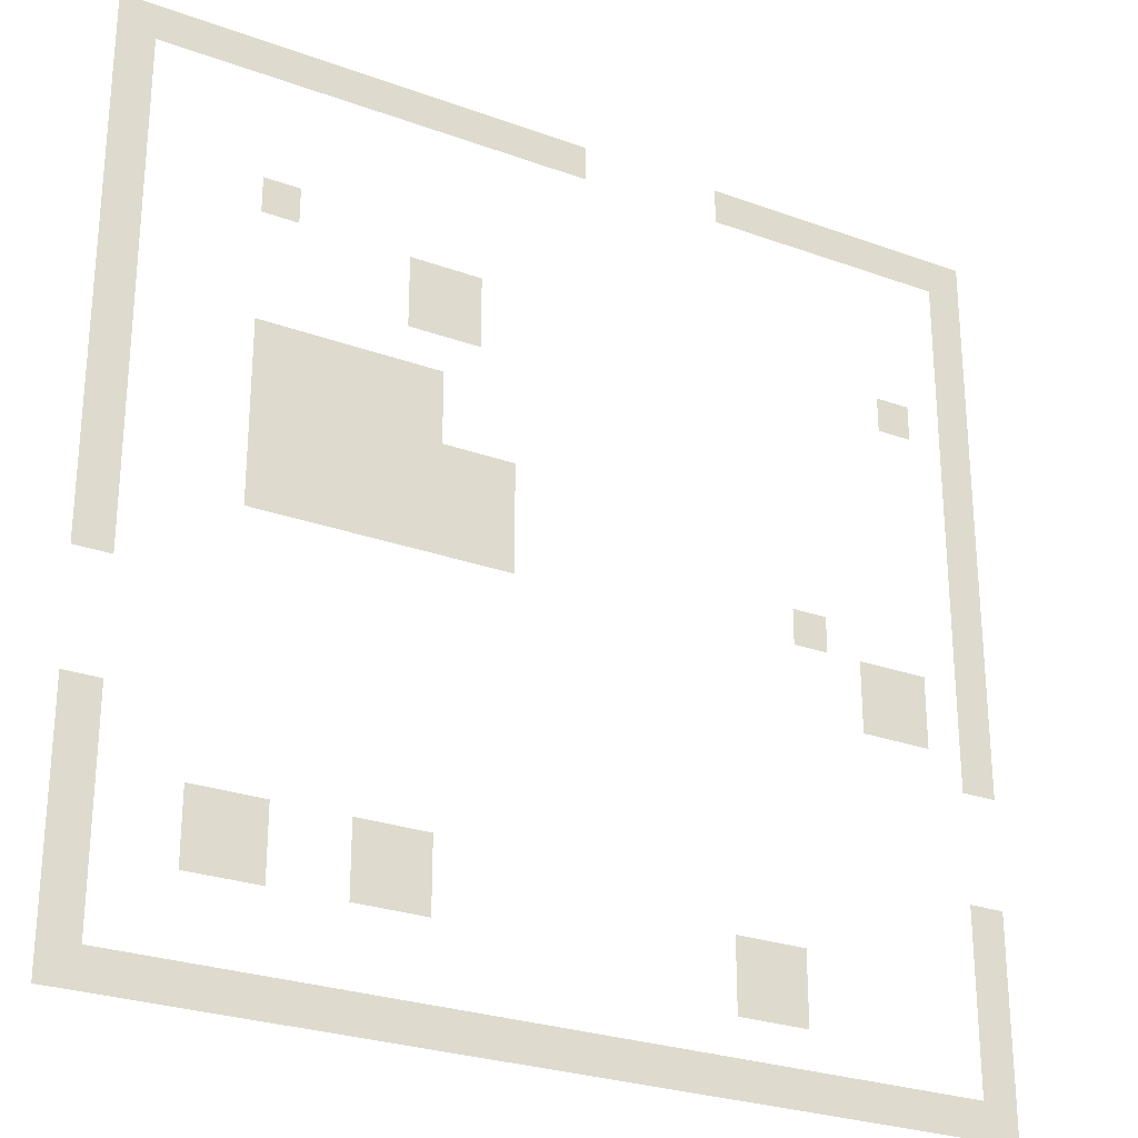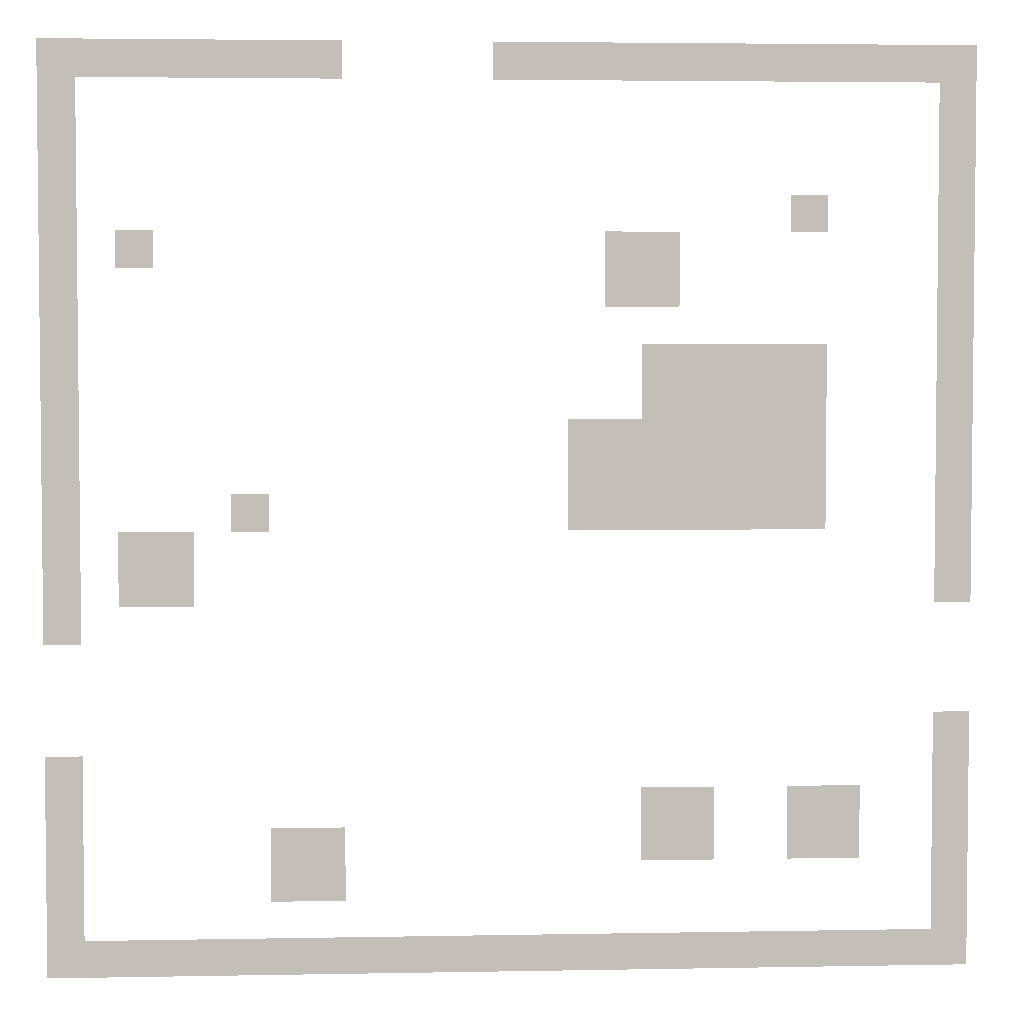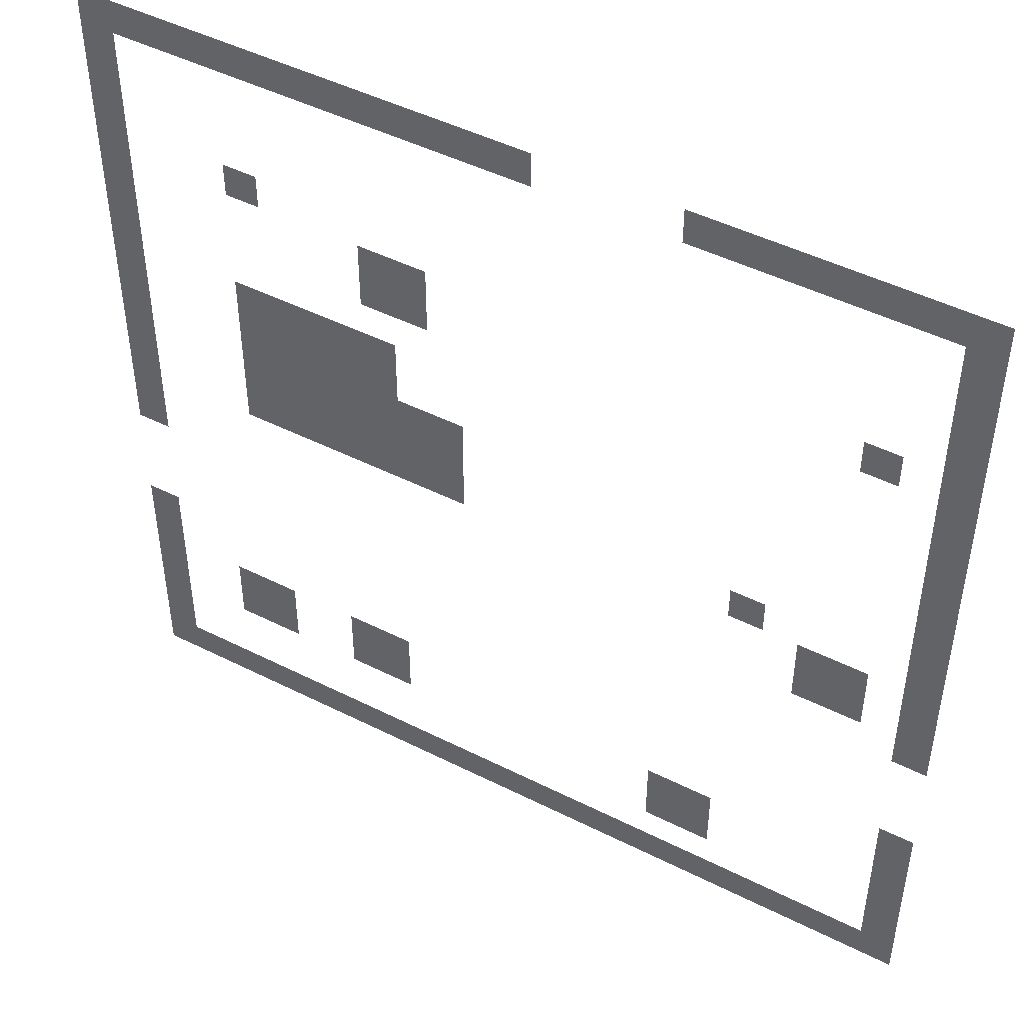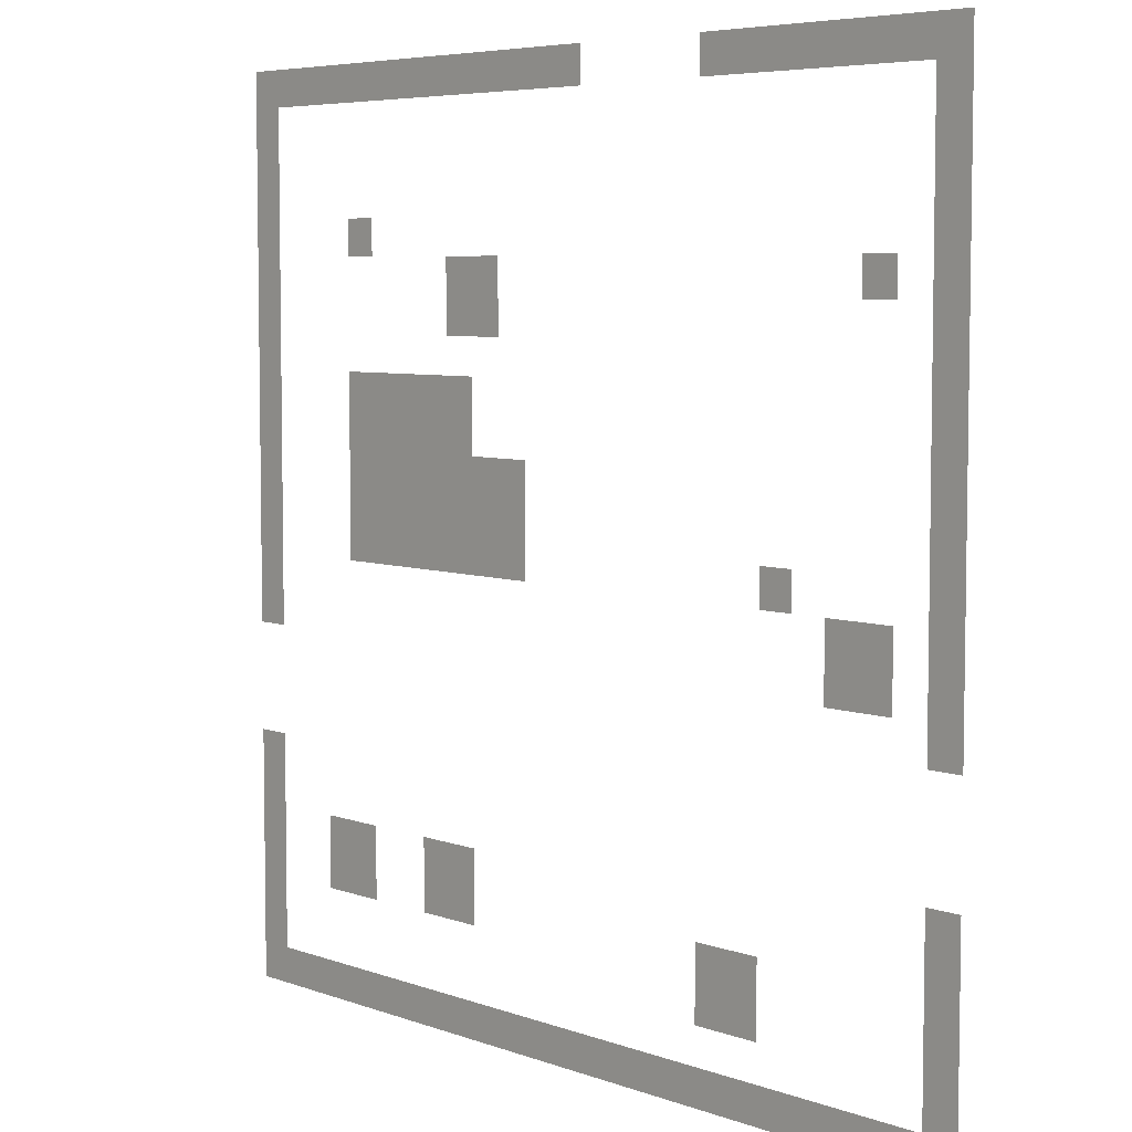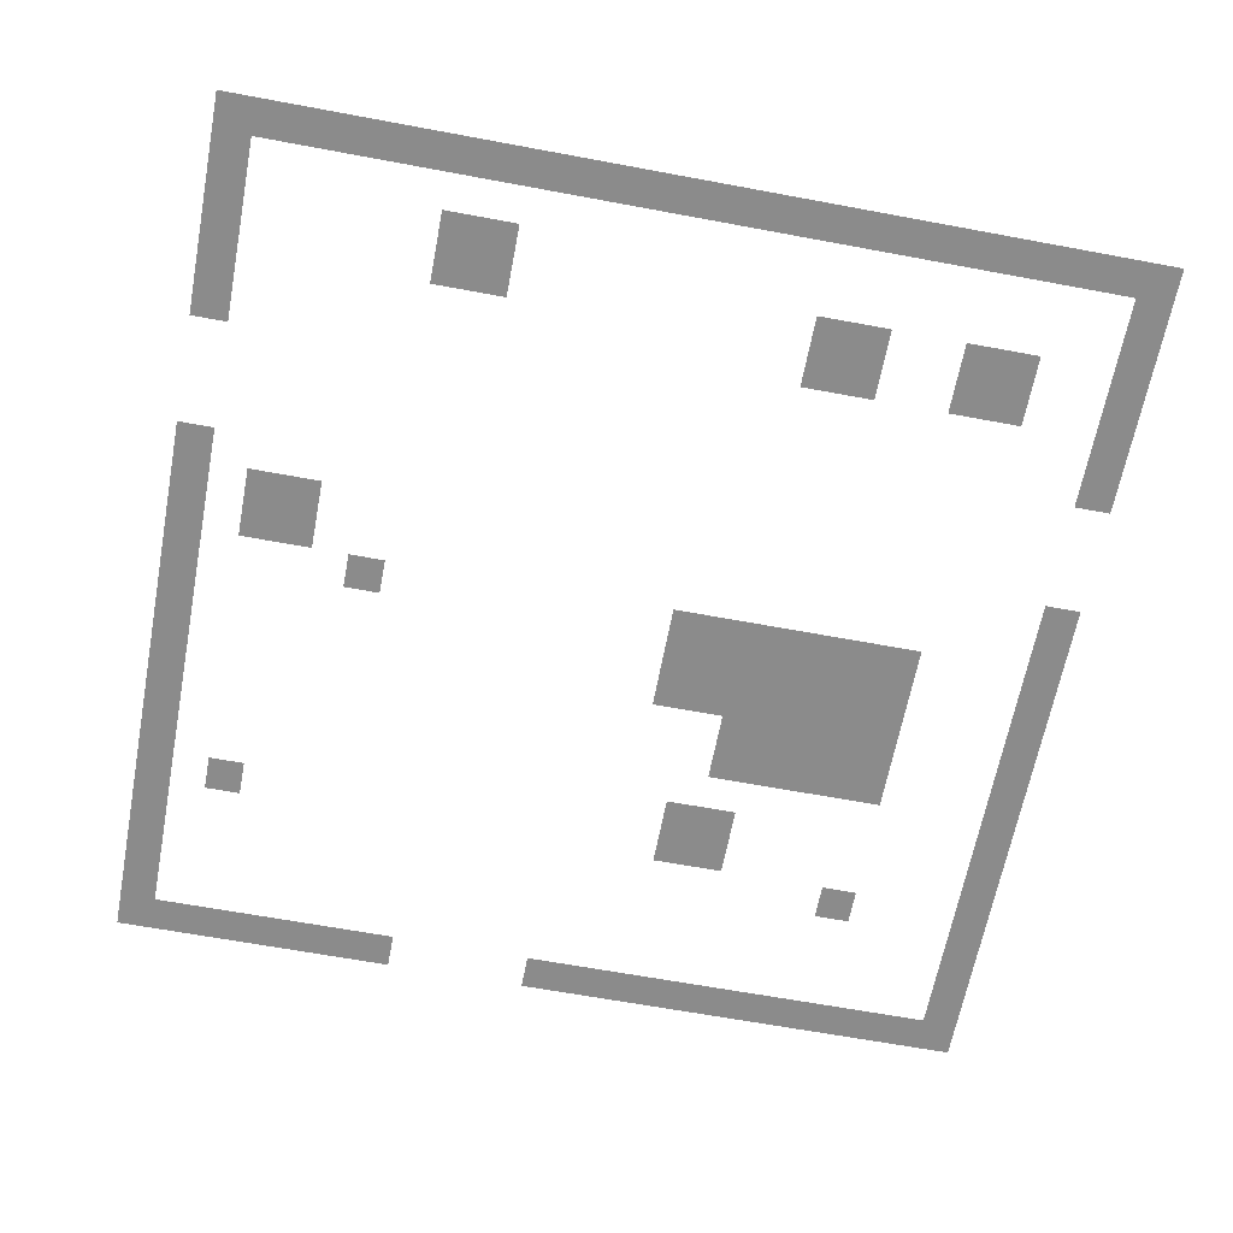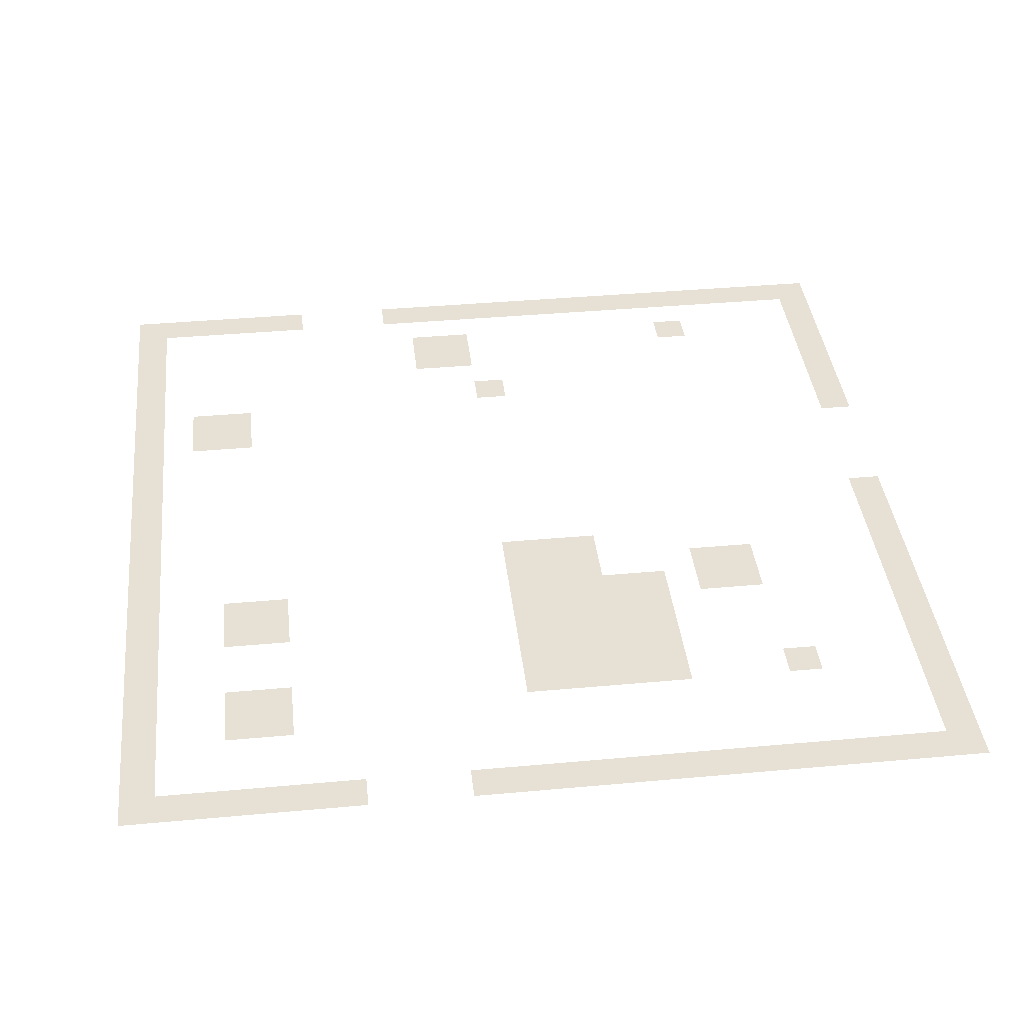
<metadata>
{"format":"obj","ext":"obj","renderer":"f3d","projection":"perspective","resolution":1024,"background":"white","views":[{"elev":-26.8,"azim":150.4,"up":"+Y"},{"elev":3.7,"azim":-3.6,"up":"+Y"},{"elev":47.2,"azim":-150.3,"up":"+Y"},{"elev":5.9,"azim":-132.2,"up":"+Y"},{"elev":-63.9,"azim":-10.7,"up":"+Z"},{"elev":39.3,"azim":83.5,"up":"+Z"}]}
</metadata>
<code>
v -24 -1 0
v -25 -1 0
v -25 0 0
v -24 0 0
v -23 -1 0
v -24 -1 0
v -24 0 0
v -23 0 0
v -22 -1 0
v -23 -1 0
v -23 0 0
v -22 0 0
v -21 -1 0
v -22 -1 0
v -22 0 0
v -21 0 0
v -20 -1 0
v -21 -1 0
v -21 0 0
v -20 0 0
v -19 -1 0
v -20 -1 0
v -20 0 0
v -19 0 0
v -18 -1 0
v -19 -1 0
v -19 0 0
v -18 0 0
v -17 -1 0
v -18 -1 0
v -18 0 0
v -17 0 0
v -12 -1 0
v -13 -1 0
v -13 0 0
v -12 0 0
v -11 -1 0
v -12 -1 0
v -12 0 0
v -11 0 0
v -10 -1 0
v -11 -1 0
v -11 0 0
v -10 0 0
v -9 -1 0
v -10 -1 0
v -10 0 0
v -9 0 0
v -8 -1 0
v -9 -1 0
v -9 0 0
v -8 0 0
v -7 -1 0
v -8 -1 0
v -8 0 0
v -7 0 0
v -6 -1 0
v -7 -1 0
v -7 0 0
v -6 0 0
v -5 -1 0
v -6 -1 0
v -6 0 0
v -5 0 0
v -4 -1 0
v -5 -1 0
v -5 0 0
v -4 0 0
v -3 -1 0
v -4 -1 0
v -4 0 0
v -3 0 0
v -2 -1 0
v -3 -1 0
v -3 0 0
v -2 0 0
v -1 -1 0
v -2 -1 0
v -2 0 0
v -1 0 0
v 0 -1 0
v -1 -1 0
v -1 0 0
v 0 0 0
v -24 -2 0
v -25 -2 0
v -25 -1 0
v -24 -1 0
v 0 -2 0
v -1 -2 0
v -1 -1 0
v 0 -1 0
v -24 -3 0
v -25 -3 0
v -25 -2 0
v -24 -2 0
v 0 -3 0
v -1 -3 0
v -1 -2 0
v 0 -2 0
v -24 -4 0
v -25 -4 0
v -25 -3 0
v -24 -3 0
v 0 -4 0
v -1 -4 0
v -1 -3 0
v 0 -3 0
v -24 -5 0
v -25 -5 0
v -25 -4 0
v -24 -4 0
v -4 -5 0
v -5 -5 0
v -5 -4 0
v -4 -4 0
v 0 -5 0
v -1 -5 0
v -1 -4 0
v 0 -4 0
v -24 -6 0
v -25 -6 0
v -25 -5 0
v -24 -5 0
v -22 -6 0
v -23 -6 0
v -23 -5 0
v -22 -5 0
v -9 -6 0
v -10 -6 0
v -10 -5 0
v -9 -5 0
v -8 -6 0
v -9 -6 0
v -9 -5 0
v -8 -5 0
v 0 -6 0
v -1 -6 0
v -1 -5 0
v 0 -5 0
v -24 -7 0
v -25 -7 0
v -25 -6 0
v -24 -6 0
v -9 -7 0
v -10 -7 0
v -10 -6 0
v -9 -6 0
v -8 -7 0
v -9 -7 0
v -9 -6 0
v -8 -6 0
v 0 -7 0
v -1 -7 0
v -1 -6 0
v 0 -6 0
v -24 -8 0
v -25 -8 0
v -25 -7 0
v -24 -7 0
v 0 -8 0
v -1 -8 0
v -1 -7 0
v 0 -7 0
v -24 -9 0
v -25 -9 0
v -25 -8 0
v -24 -8 0
v -8 -9 0
v -9 -9 0
v -9 -8 0
v -8 -8 0
v -7 -9 0
v -8 -9 0
v -8 -8 0
v -7 -8 0
v -6 -9 0
v -7 -9 0
v -7 -8 0
v -6 -8 0
v -5 -9 0
v -6 -9 0
v -6 -8 0
v -5 -8 0
v -4 -9 0
v -5 -9 0
v -5 -8 0
v -4 -8 0
v 0 -9 0
v -1 -9 0
v -1 -8 0
v 0 -8 0
v -24 -10 0
v -25 -10 0
v -25 -9 0
v -24 -9 0
v -8 -10 0
v -9 -10 0
v -9 -9 0
v -8 -9 0
v -7 -10 0
v -8 -10 0
v -8 -9 0
v -7 -9 0
v -6 -10 0
v -7 -10 0
v -7 -9 0
v -6 -9 0
v -5 -10 0
v -6 -10 0
v -6 -9 0
v -5 -9 0
v -4 -10 0
v -5 -10 0
v -5 -9 0
v -4 -9 0
v 0 -10 0
v -1 -10 0
v -1 -9 0
v 0 -9 0
v -24 -11 0
v -25 -11 0
v -25 -10 0
v -24 -10 0
v -10 -11 0
v -11 -11 0
v -11 -10 0
v -10 -10 0
v -9 -11 0
v -10 -11 0
v -10 -10 0
v -9 -10 0
v -8 -11 0
v -9 -11 0
v -9 -10 0
v -8 -10 0
v -7 -11 0
v -8 -11 0
v -8 -10 0
v -7 -10 0
v -6 -11 0
v -7 -11 0
v -7 -10 0
v -6 -10 0
v -5 -11 0
v -6 -11 0
v -6 -10 0
v -5 -10 0
v -4 -11 0
v -5 -11 0
v -5 -10 0
v -4 -10 0
v 0 -11 0
v -1 -11 0
v -1 -10 0
v 0 -10 0
v -24 -12 0
v -25 -12 0
v -25 -11 0
v -24 -11 0
v -10 -12 0
v -11 -12 0
v -11 -11 0
v -10 -11 0
v -9 -12 0
v -10 -12 0
v -10 -11 0
v -9 -11 0
v -8 -12 0
v -9 -12 0
v -9 -11 0
v -8 -11 0
v -7 -12 0
v -8 -12 0
v -8 -11 0
v -7 -11 0
v -6 -12 0
v -7 -12 0
v -7 -11 0
v -6 -11 0
v -5 -12 0
v -6 -12 0
v -6 -11 0
v -5 -11 0
v -4 -12 0
v -5 -12 0
v -5 -11 0
v -4 -11 0
v 0 -12 0
v -1 -12 0
v -1 -11 0
v 0 -11 0
v -24 -13 0
v -25 -13 0
v -25 -12 0
v -24 -12 0
v -19 -13 0
v -20 -13 0
v -20 -12 0
v -19 -12 0
v -10 -13 0
v -11 -13 0
v -11 -12 0
v -10 -12 0
v -9 -13 0
v -10 -13 0
v -10 -12 0
v -9 -12 0
v -8 -13 0
v -9 -13 0
v -9 -12 0
v -8 -12 0
v -7 -13 0
v -8 -13 0
v -8 -12 0
v -7 -12 0
v -6 -13 0
v -7 -13 0
v -7 -12 0
v -6 -12 0
v -5 -13 0
v -6 -13 0
v -6 -12 0
v -5 -12 0
v -4 -13 0
v -5 -13 0
v -5 -12 0
v -4 -12 0
v 0 -13 0
v -1 -13 0
v -1 -12 0
v 0 -12 0
v -24 -14 0
v -25 -14 0
v -25 -13 0
v -24 -13 0
v -22 -14 0
v -23 -14 0
v -23 -13 0
v -22 -13 0
v -21 -14 0
v -22 -14 0
v -22 -13 0
v -21 -13 0
v 0 -14 0
v -1 -14 0
v -1 -13 0
v 0 -13 0
v -24 -15 0
v -25 -15 0
v -25 -14 0
v -24 -14 0
v -22 -15 0
v -23 -15 0
v -23 -14 0
v -22 -14 0
v -21 -15 0
v -22 -15 0
v -22 -14 0
v -21 -14 0
v 0 -15 0
v -1 -15 0
v -1 -14 0
v 0 -14 0
v -24 -16 0
v -25 -16 0
v -25 -15 0
v -24 -15 0
v 0 -19 0
v -1 -19 0
v -1 -18 0
v 0 -18 0
v -24 -20 0
v -25 -20 0
v -25 -19 0
v -24 -19 0
v 0 -20 0
v -1 -20 0
v -1 -19 0
v 0 -19 0
v -24 -21 0
v -25 -21 0
v -25 -20 0
v -24 -20 0
v -8 -21 0
v -9 -21 0
v -9 -20 0
v -8 -20 0
v -7 -21 0
v -8 -21 0
v -8 -20 0
v -7 -20 0
v -4 -21 0
v -5 -21 0
v -5 -20 0
v -4 -20 0
v -3 -21 0
v -4 -21 0
v -4 -20 0
v -3 -20 0
v 0 -21 0
v -1 -21 0
v -1 -20 0
v 0 -20 0
v -24 -22 0
v -25 -22 0
v -25 -21 0
v -24 -21 0
v -18 -22 0
v -19 -22 0
v -19 -21 0
v -18 -21 0
v -17 -22 0
v -18 -22 0
v -18 -21 0
v -17 -21 0
v -8 -22 0
v -9 -22 0
v -9 -21 0
v -8 -21 0
v -7 -22 0
v -8 -22 0
v -8 -21 0
v -7 -21 0
v -4 -22 0
v -5 -22 0
v -5 -21 0
v -4 -21 0
v -3 -22 0
v -4 -22 0
v -4 -21 0
v -3 -21 0
v 0 -22 0
v -1 -22 0
v -1 -21 0
v 0 -21 0
v -24 -23 0
v -25 -23 0
v -25 -22 0
v -24 -22 0
v -18 -23 0
v -19 -23 0
v -19 -22 0
v -18 -22 0
v -17 -23 0
v -18 -23 0
v -18 -22 0
v -17 -22 0
v 0 -23 0
v -1 -23 0
v -1 -22 0
v 0 -22 0
v -24 -24 0
v -25 -24 0
v -25 -23 0
v -24 -23 0
v 0 -24 0
v -1 -24 0
v -1 -23 0
v 0 -23 0
v -24 -25 0
v -25 -25 0
v -25 -24 0
v -24 -24 0
v -23 -25 0
v -24 -25 0
v -24 -24 0
v -23 -24 0
v -22 -25 0
v -23 -25 0
v -23 -24 0
v -22 -24 0
v -21 -25 0
v -22 -25 0
v -22 -24 0
v -21 -24 0
v -20 -25 0
v -21 -25 0
v -21 -24 0
v -20 -24 0
v -19 -25 0
v -20 -25 0
v -20 -24 0
v -19 -24 0
v -18 -25 0
v -19 -25 0
v -19 -24 0
v -18 -24 0
v -17 -25 0
v -18 -25 0
v -18 -24 0
v -17 -24 0
v -16 -25 0
v -17 -25 0
v -17 -24 0
v -16 -24 0
v -15 -25 0
v -16 -25 0
v -16 -24 0
v -15 -24 0
v -14 -25 0
v -15 -25 0
v -15 -24 0
v -14 -24 0
v -13 -25 0
v -14 -25 0
v -14 -24 0
v -13 -24 0
v -12 -25 0
v -13 -25 0
v -13 -24 0
v -12 -24 0
v -11 -25 0
v -12 -25 0
v -12 -24 0
v -11 -24 0
v -10 -25 0
v -11 -25 0
v -11 -24 0
v -10 -24 0
v -9 -25 0
v -10 -25 0
v -10 -24 0
v -9 -24 0
v -8 -25 0
v -9 -25 0
v -9 -24 0
v -8 -24 0
v -7 -25 0
v -8 -25 0
v -8 -24 0
v -7 -24 0
v -6 -25 0
v -7 -25 0
v -7 -24 0
v -6 -24 0
v -5 -25 0
v -6 -25 0
v -6 -24 0
v -5 -24 0
v -4 -25 0
v -5 -25 0
v -5 -24 0
v -4 -24 0
v -3 -25 0
v -4 -25 0
v -4 -24 0
v -3 -24 0
v -2 -25 0
v -3 -25 0
v -3 -24 0
v -2 -24 0
v -1 -25 0
v -2 -25 0
v -2 -24 0
v -1 -24 0
v 0 -25 0
v -1 -25 0
v -1 -24 0
v 0 -24 0
g OverworldTest__mesh_0002
f 1 2 3 4
f 5 6 7 8
f 9 10 11 12
f 13 14 15 16
f 17 18 19 20
f 21 22 23 24
f 25 26 27 28
f 29 30 31 32
f 33 34 35 36
f 37 38 39 40
f 41 42 43 44
f 45 46 47 48
f 49 50 51 52
f 53 54 55 56
f 57 58 59 60
f 61 62 63 64
f 65 66 67 68
f 69 70 71 72
f 73 74 75 76
f 77 78 79 80
f 81 82 83 84
f 85 86 87 88
f 89 90 91 92
f 93 94 95 96
f 97 98 99 100
f 101 102 103 104
f 105 106 107 108
f 109 110 111 112
f 113 114 115 116
f 117 118 119 120
f 121 122 123 124
f 125 126 127 128
f 129 130 131 132
f 133 134 135 136
f 137 138 139 140
f 141 142 143 144
f 145 146 147 148
f 149 150 151 152
f 153 154 155 156
f 157 158 159 160
f 161 162 163 164
f 165 166 167 168
f 169 170 171 172
f 173 174 175 176
f 177 178 179 180
f 181 182 183 184
f 185 186 187 188
f 189 190 191 192
f 193 194 195 196
f 197 198 199 200
f 201 202 203 204
f 205 206 207 208
f 209 210 211 212
f 213 214 215 216
f 217 218 219 220
f 221 222 223 224
f 225 226 227 228
f 229 230 231 232
f 233 234 235 236
f 237 238 239 240
f 241 242 243 244
f 245 246 247 248
f 249 250 251 252
f 253 254 255 256
f 257 258 259 260
f 261 262 263 264
f 265 266 267 268
f 269 270 271 272
f 273 274 275 276
f 277 278 279 280
f 281 282 283 284
f 285 286 287 288
f 289 290 291 292
f 293 294 295 296
f 297 298 299 300
f 301 302 303 304
f 305 306 307 308
f 309 310 311 312
f 313 314 315 316
f 317 318 319 320
f 321 322 323 324
f 325 326 327 328
f 329 330 331 332
f 333 334 335 336
f 337 338 339 340
f 341 342 343 344
f 345 346 347 348
f 349 350 351 352
f 353 354 355 356
f 357 358 359 360
f 361 362 363 364
f 365 366 367 368
f 369 370 371 372
f 373 374 375 376
f 377 378 379 380
f 381 382 383 384
f 385 386 387 388
f 389 390 391 392
f 393 394 395 396
f 397 398 399 400
f 401 402 403 404
f 405 406 407 408
f 409 410 411 412
f 413 414 415 416
f 417 418 419 420
f 421 422 423 424
f 425 426 427 428
f 429 430 431 432
f 433 434 435 436
f 437 438 439 440
f 441 442 443 444
f 445 446 447 448
f 449 450 451 452
f 453 454 455 456
f 457 458 459 460
f 461 462 463 464
f 465 466 467 468
f 469 470 471 472
f 473 474 475 476
f 477 478 479 480
f 481 482 483 484
f 485 486 487 488
f 489 490 491 492
f 493 494 495 496
f 497 498 499 500
f 501 502 503 504
f 505 506 507 508
f 509 510 511 512
f 513 514 515 516
f 517 518 519 520
f 521 522 523 524
f 525 526 527 528
f 529 530 531 532
f 533 534 535 536
f 537 538 539 540
f 541 542 543 544
f 545 546 547 548
f 549 550 551 552
f 553 554 555 556
f 557 558 559 560

</code>
